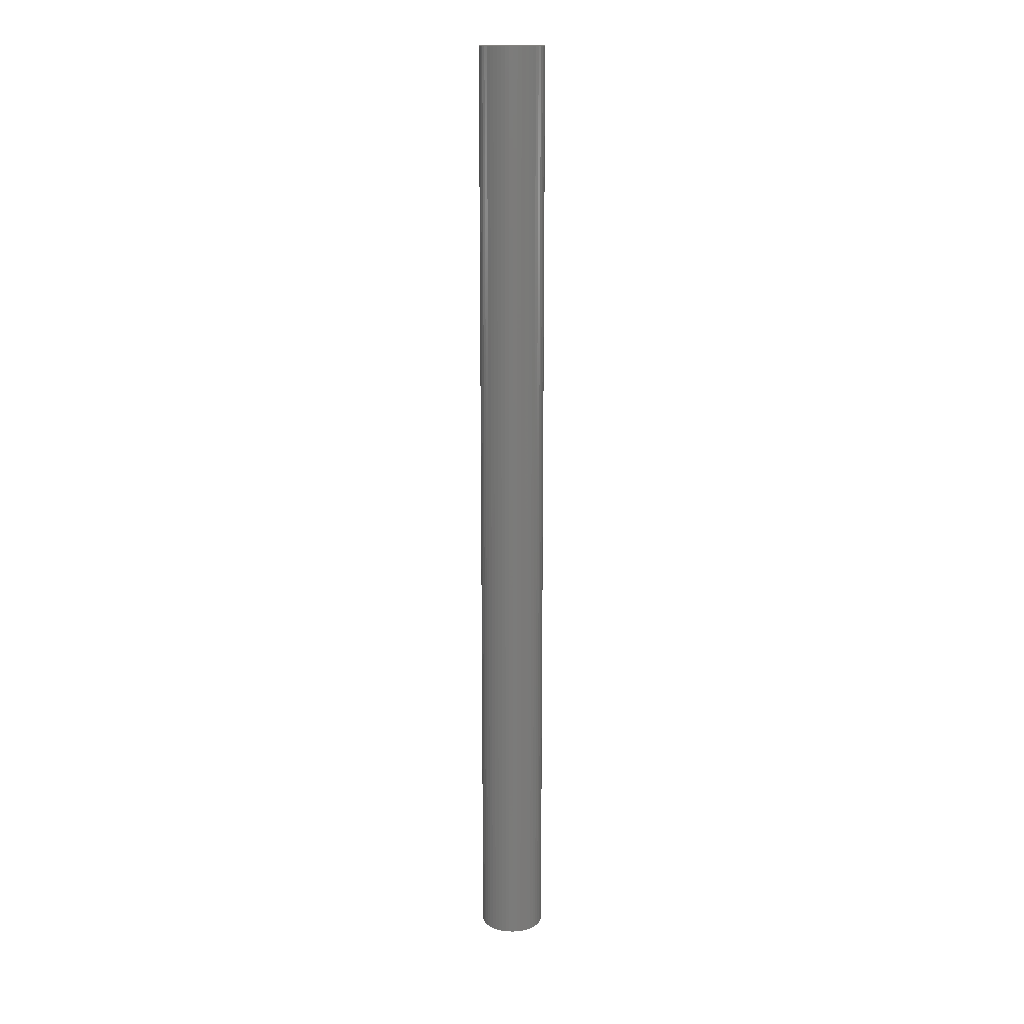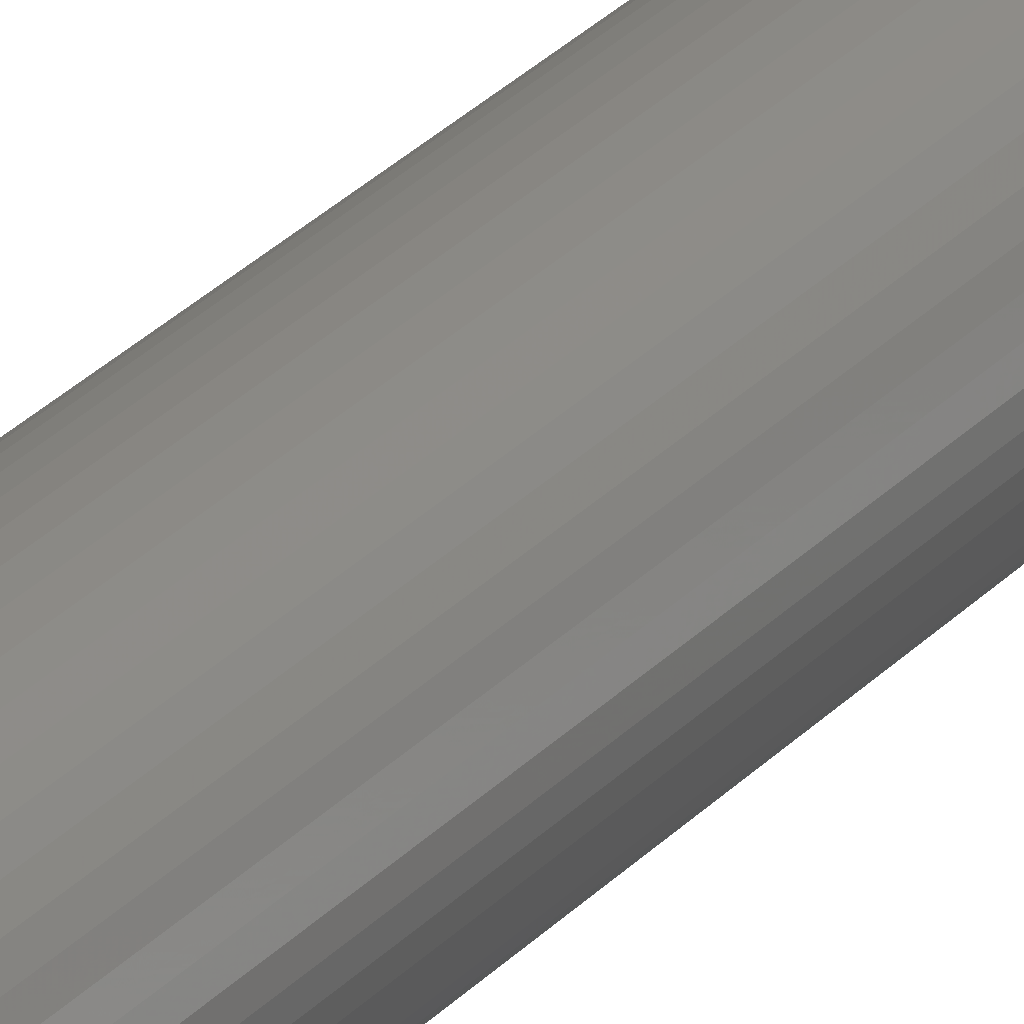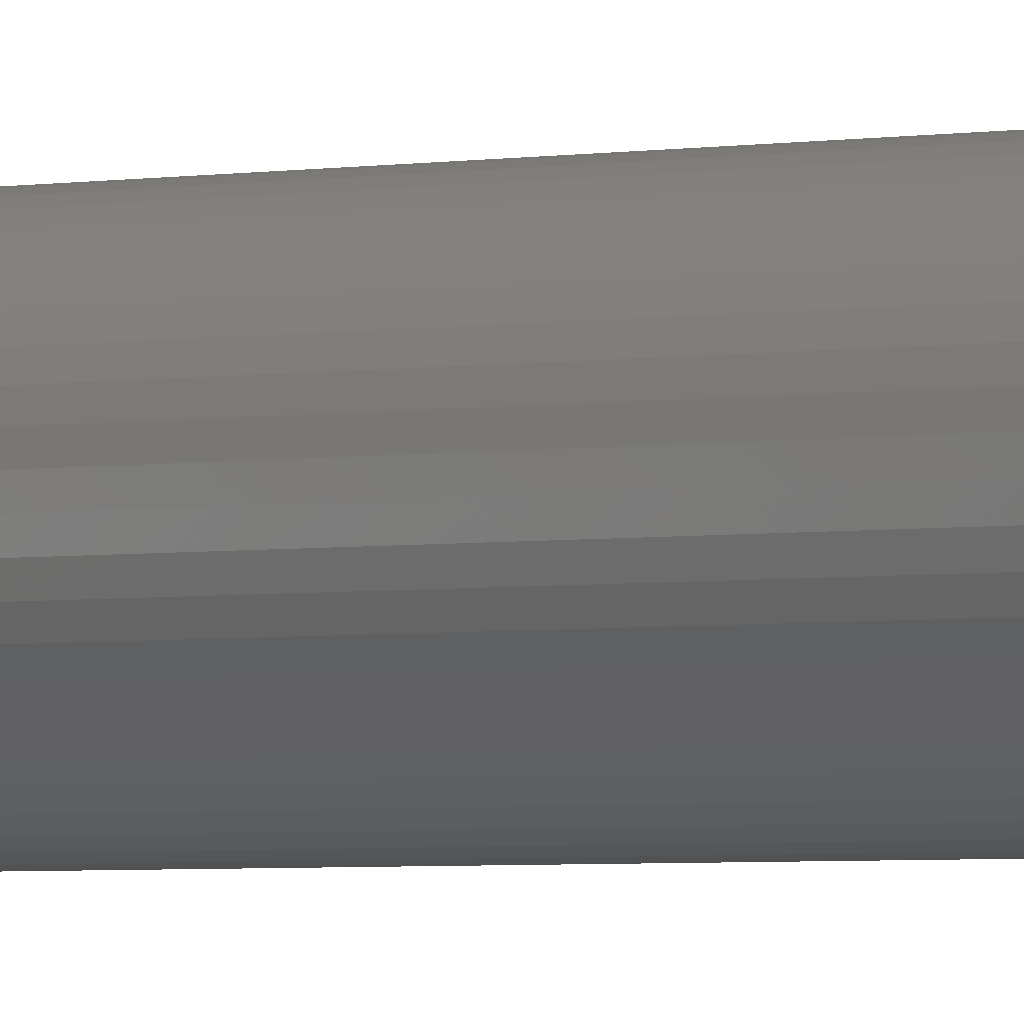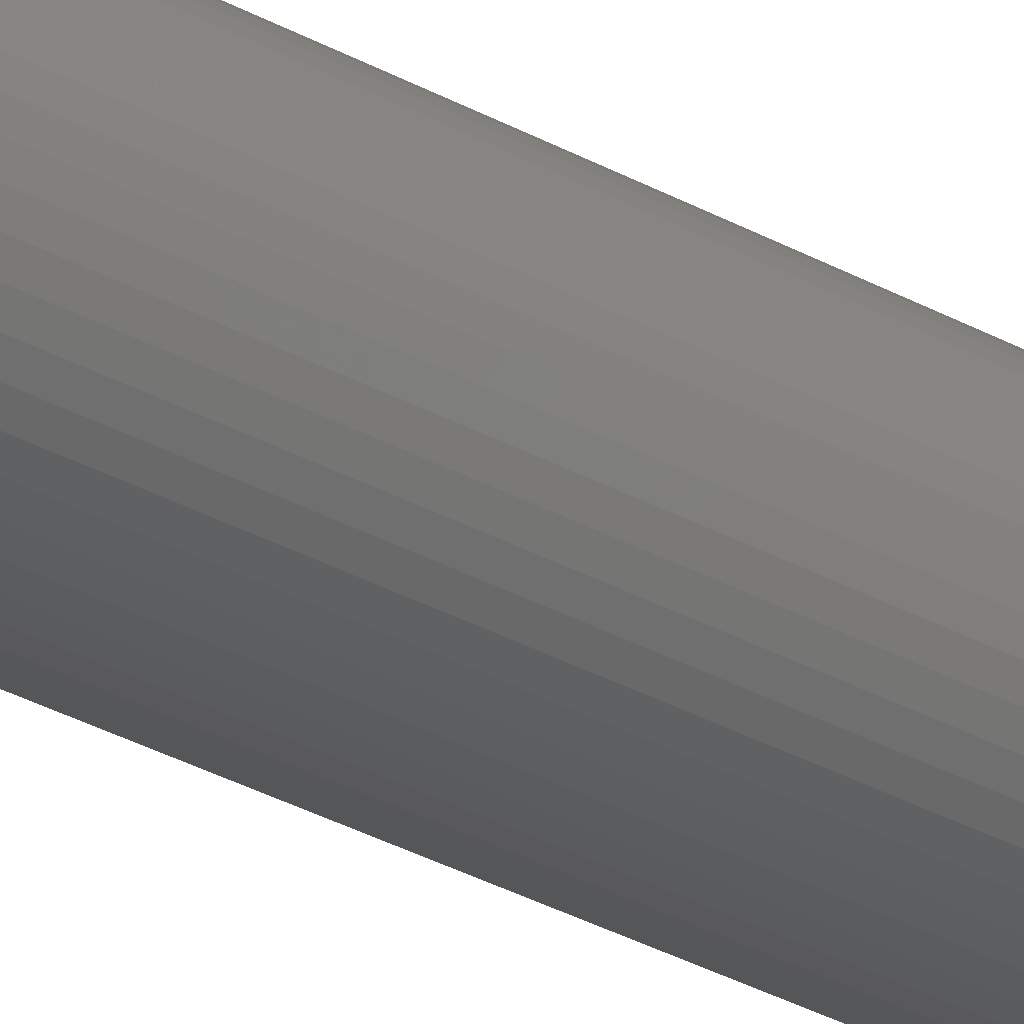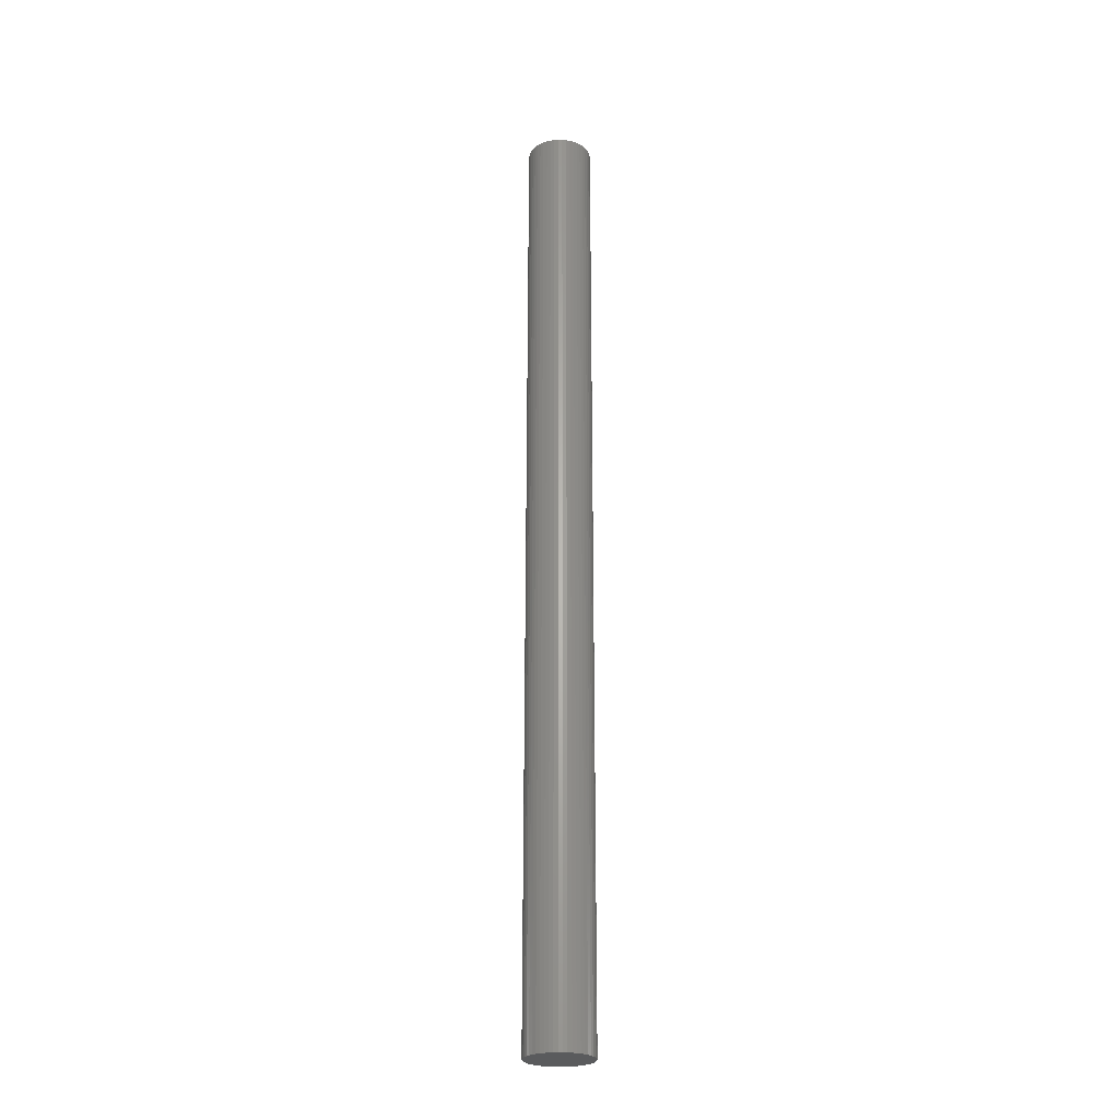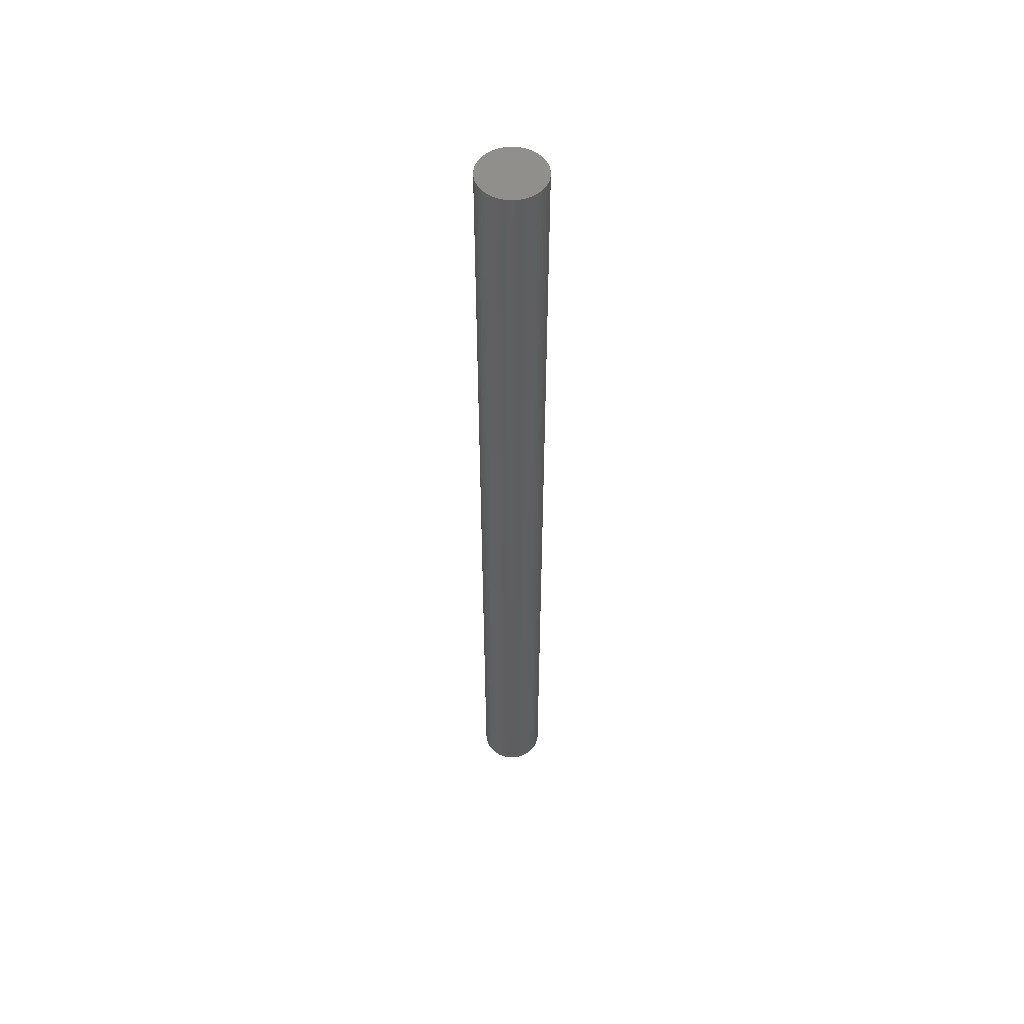
<metadata>
{"format":"stl","ext":"stl","renderer":"f3d","projection":"perspective","resolution":1024,"background":"white","views":[{"elev":15.9,"azim":131.0,"up":"+Z"},{"elev":23.9,"azim":29.0,"up":"+Y"},{"elev":-1.6,"azim":140.6,"up":"+Y"},{"elev":-22.3,"azim":42.4,"up":"+Y"},{"elev":-25.4,"azim":-8.5,"up":"+Z"},{"elev":53.4,"azim":164.2,"up":"+Z"}]}
</metadata>
<code>
# stl→obj: 100 verts, 196 faces
v 1.85 0 27
v 1.835 0.2319 -27
v 1.835 0.2319 27
v 1.85 0 -27
v 1.792 0.4601 -27
v 1.792 0.4601 27
v 0.1162 1.846 -27
v -0.1162 1.846 27
v 0.1162 1.846 27
v -0.1162 1.846 -27
v 1.835 -0.2319 -27
v 1.792 -0.4601 -27
v 1.72 -0.681 -27
v 1.72 0.681 -27
v 1.621 -0.8912 -27
v 1.621 0.8912 -27
v 1.497 -1.087 -27
v 1.497 1.087 -27
v 1.349 -1.266 -27
v 1.349 1.266 -27
v 1.179 -1.425 -27
v 1.179 1.425 -27
v 0.9913 -1.562 -27
v 0.9913 1.562 -27
v 0.7877 -1.674 -27
v 0.7877 1.674 -27
v 0.5717 -1.759 -27
v 0.5717 1.759 -27
v 0.3467 -1.817 -27
v 0.3467 1.817 -27
v 0.1162 -1.846 -27
v -0.1162 -1.846 -27
v -0.3467 -1.817 -27
v -0.3467 1.817 -27
v -0.5717 -1.759 -27
v -0.5717 1.759 -27
v -0.7877 -1.674 -27
v -0.7877 1.674 -27
v -0.9913 -1.562 -27
v -0.9913 1.562 -27
v -1.179 -1.425 -27
v -1.179 1.425 -27
v -1.349 -1.266 -27
v -1.349 1.266 -27
v -1.497 -1.087 -27
v -1.497 1.087 -27
v -1.621 -0.8912 -27
v -1.621 0.8912 -27
v -1.72 -0.681 -27
v -1.72 0.681 -27
v -1.792 -0.4601 -27
v -1.792 0.4601 -27
v -1.835 -0.2319 -27
v -1.835 0.2319 -27
v -1.85 0 -27
v 1.179 1.425 27
v 1.349 1.266 27
v -1.349 1.266 27
v -1.179 1.425 27
v 1.835 -0.2319 27
v 1.792 -0.4601 27
v 1.72 0.681 27
v 1.72 -0.681 27
v 1.621 0.8912 27
v 1.621 -0.8912 27
v 1.497 1.087 27
v 1.497 -1.087 27
v 1.349 -1.266 27
v 1.179 -1.425 27
v 0.9913 1.562 27
v 0.9913 -1.562 27
v 0.7877 1.674 27
v 0.7877 -1.674 27
v 0.5717 1.759 27
v 0.5717 -1.759 27
v 0.3467 1.817 27
v 0.3467 -1.817 27
v 0.1162 -1.846 27
v -0.1162 -1.846 27
v -0.3467 1.817 27
v -0.3467 -1.817 27
v -0.5717 1.759 27
v -0.5717 -1.759 27
v -0.7877 1.674 27
v -0.7877 -1.674 27
v -0.9913 1.562 27
v -0.9913 -1.562 27
v -1.179 -1.425 27
v -1.349 -1.266 27
v -1.497 1.087 27
v -1.497 -1.087 27
v -1.621 0.8912 27
v -1.621 -0.8912 27
v -1.72 0.681 27
v -1.72 -0.681 27
v -1.792 0.4601 27
v -1.792 -0.4601 27
v -1.835 0.2319 27
v -1.835 -0.2319 27
v -1.85 0 27
f 1 2 3
f 2 1 4
f 3 5 6
f 5 3 2
f 7 8 9
f 8 7 10
f 11 2 4
f 12 2 11
f 12 5 2
f 13 5 12
f 13 14 5
f 15 14 13
f 15 16 14
f 17 16 15
f 17 18 16
f 19 18 17
f 19 20 18
f 21 20 19
f 21 22 20
f 23 22 21
f 23 24 22
f 25 24 23
f 25 26 24
f 27 26 25
f 27 28 26
f 29 28 27
f 29 30 28
f 31 30 29
f 31 7 30
f 32 7 31
f 32 10 7
f 33 10 32
f 33 34 10
f 35 34 33
f 35 36 34
f 37 36 35
f 37 38 36
f 39 38 37
f 39 40 38
f 41 40 39
f 41 42 40
f 43 42 41
f 43 44 42
f 45 44 43
f 45 46 44
f 47 46 45
f 47 48 46
f 49 48 47
f 49 50 48
f 51 50 49
f 51 52 50
f 53 52 51
f 53 54 52
f 54 53 55
f 20 56 57
f 56 20 22
f 42 58 59
f 58 42 44
f 3 60 1
f 6 60 3
f 6 61 60
f 62 61 6
f 62 63 61
f 64 63 62
f 64 65 63
f 66 65 64
f 66 67 65
f 57 67 66
f 57 68 67
f 56 68 57
f 56 69 68
f 70 69 56
f 70 71 69
f 72 71 70
f 72 73 71
f 74 73 72
f 74 75 73
f 76 75 74
f 76 77 75
f 9 77 76
f 9 78 77
f 8 78 9
f 8 79 78
f 80 79 8
f 80 81 79
f 82 81 80
f 82 83 81
f 84 83 82
f 84 85 83
f 86 85 84
f 86 87 85
f 59 87 86
f 59 88 87
f 58 88 59
f 58 89 88
f 90 89 58
f 90 91 89
f 92 91 90
f 92 93 91
f 94 93 92
f 94 95 93
f 96 95 94
f 96 97 95
f 98 97 96
f 98 99 97
f 99 98 100
f 36 84 82
f 84 36 38
f 62 16 64
f 16 62 14
f 28 76 74
f 76 28 30
f 24 72 70
f 72 24 26
f 50 92 48
f 92 50 94
f 10 80 8
f 80 10 34
f 63 12 61
f 12 63 13
f 64 18 66
f 18 64 16
f 26 74 72
f 74 26 28
f 22 70 56
f 70 22 24
f 48 90 46
f 90 48 92
f 46 58 44
f 58 46 90
f 52 94 50
f 94 52 96
f 55 98 54
f 98 55 100
f 38 86 84
f 86 38 40
f 60 4 1
f 4 60 11
f 43 88 89
f 88 43 41
f 47 95 49
f 95 47 93
f 45 93 47
f 93 45 91
f 53 100 55
f 100 53 99
f 32 78 79
f 78 32 31
f 25 71 73
f 71 25 23
f 6 14 62
f 14 6 5
f 66 20 57
f 20 66 18
f 30 9 76
f 9 30 7
f 54 96 52
f 96 54 98
f 40 59 86
f 59 40 42
f 34 82 80
f 82 34 36
f 68 17 67
f 17 68 19
f 65 13 63
f 13 65 15
f 61 11 60
f 11 61 12
f 37 83 85
f 83 37 35
f 43 91 45
f 91 43 89
f 49 97 51
f 97 49 95
f 21 68 69
f 68 21 19
f 27 73 75
f 73 27 25
f 29 75 77
f 75 29 27
f 31 77 78
f 77 31 29
f 67 15 65
f 15 67 17
f 33 79 81
f 79 33 32
f 51 99 53
f 99 51 97
f 23 69 71
f 69 23 21
f 35 81 83
f 81 35 33
f 39 85 87
f 85 39 37
f 41 87 88
f 87 41 39

</code>
